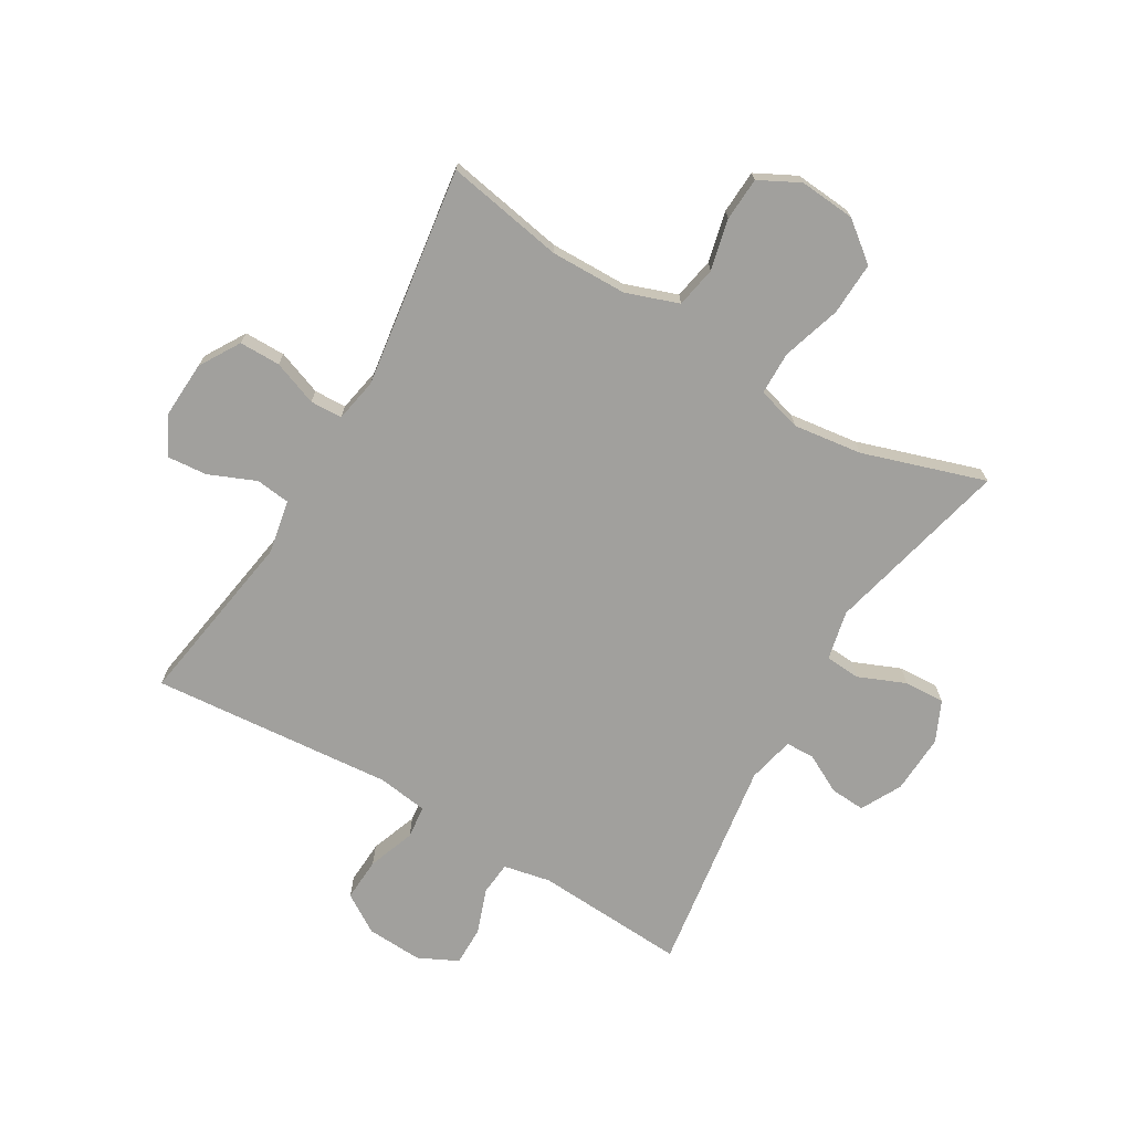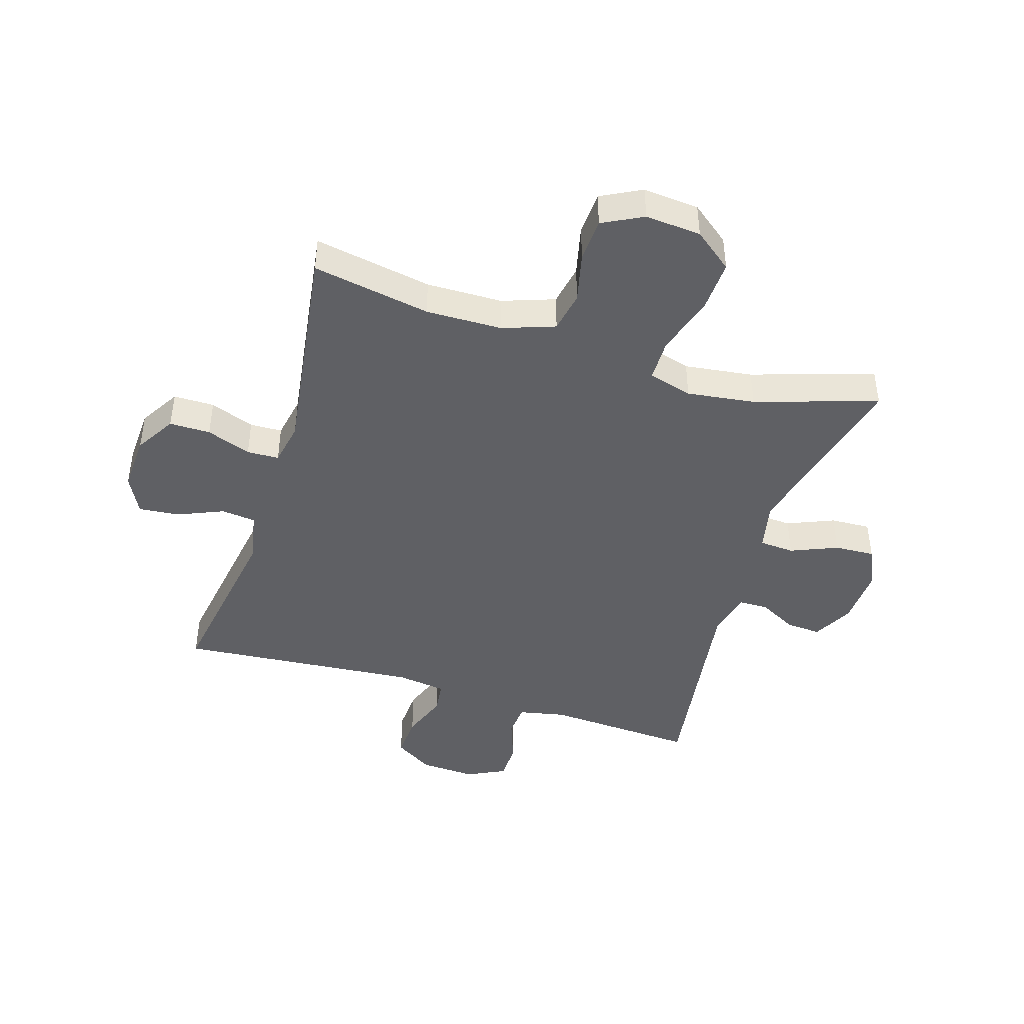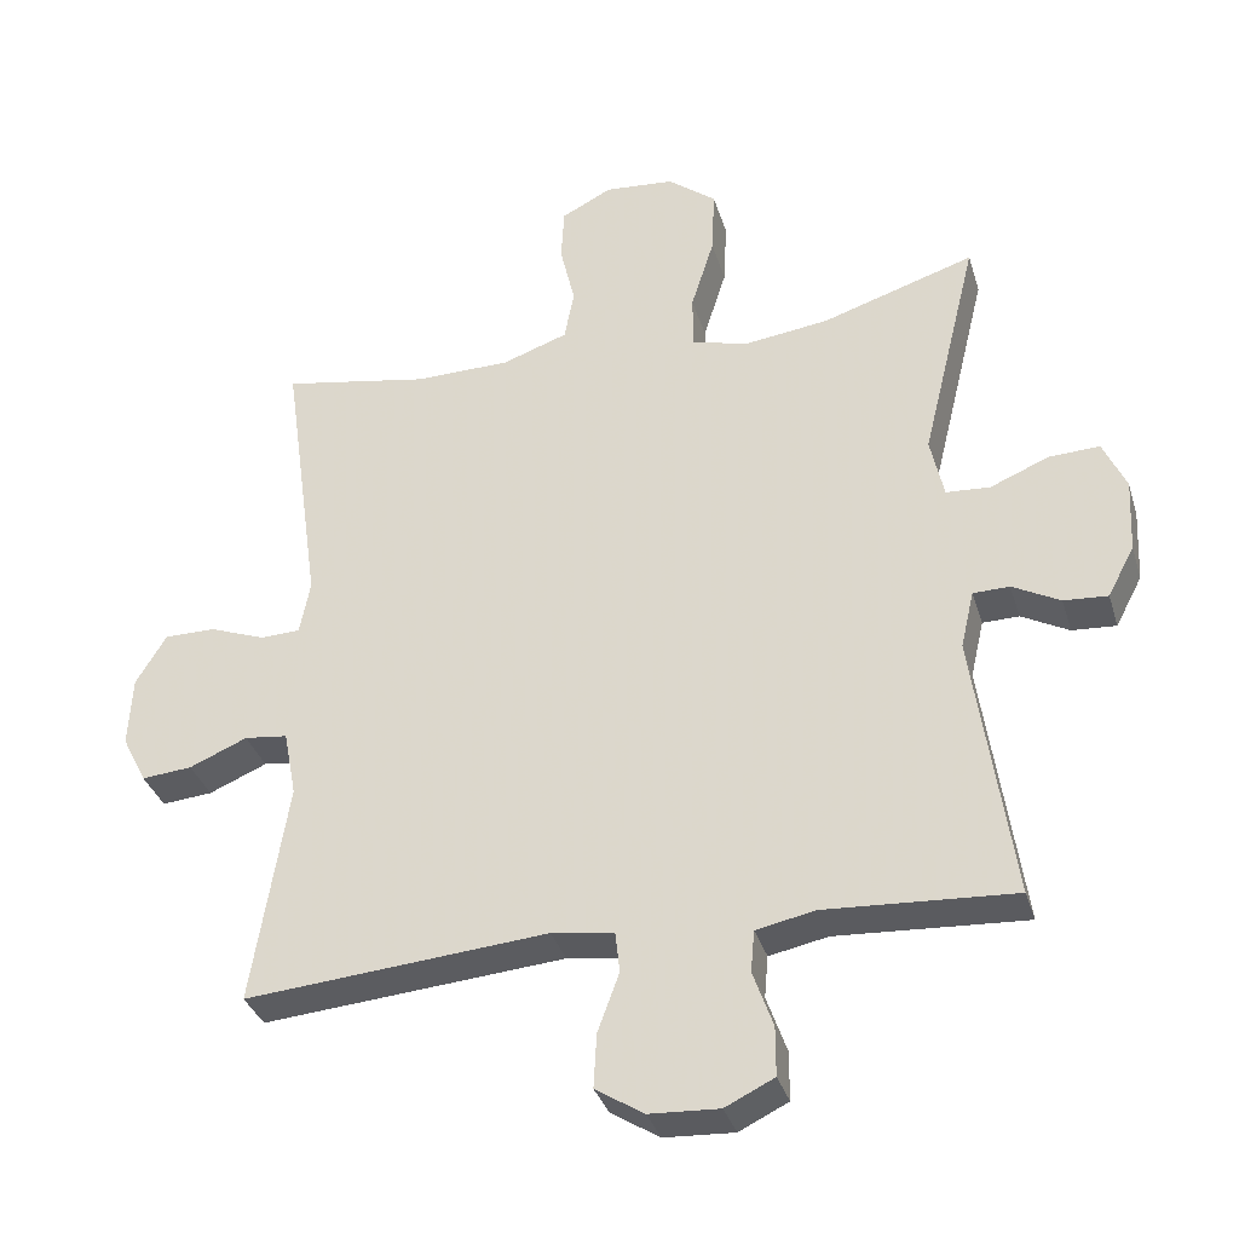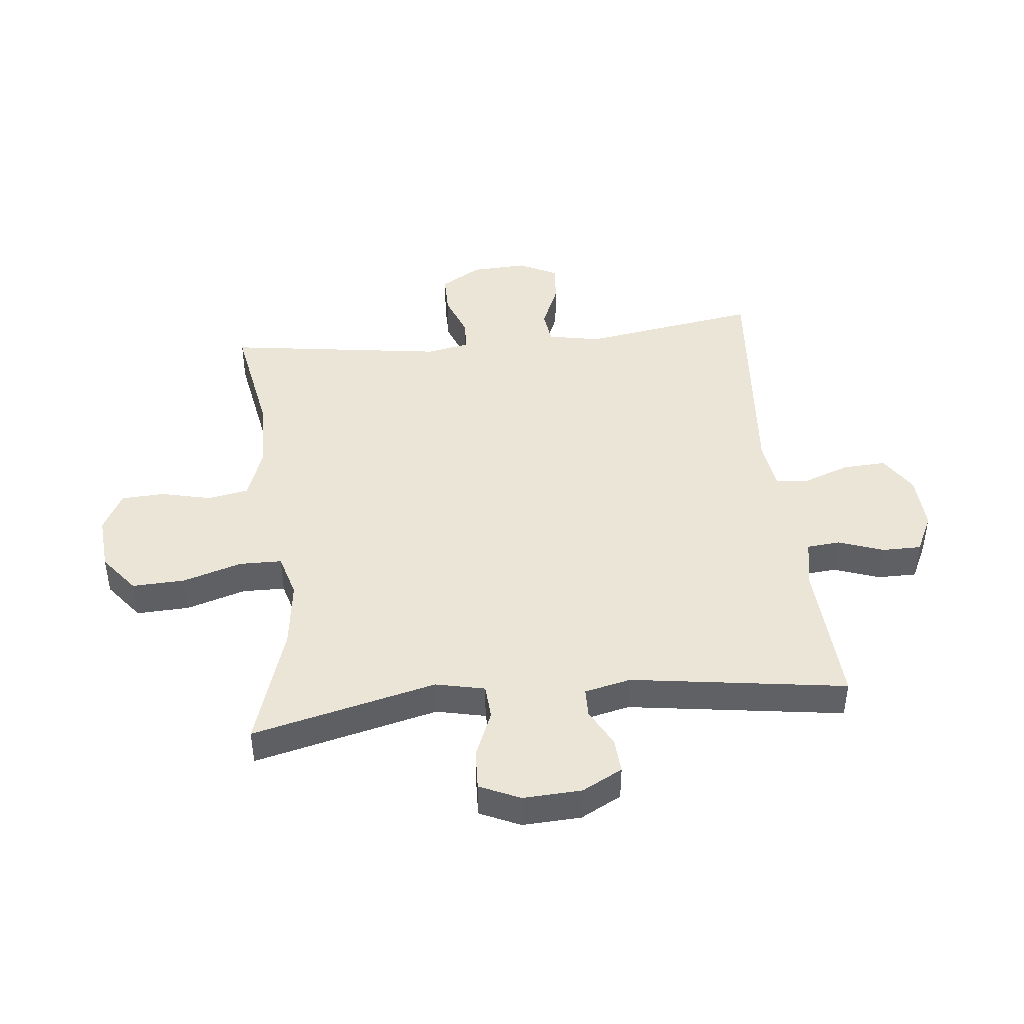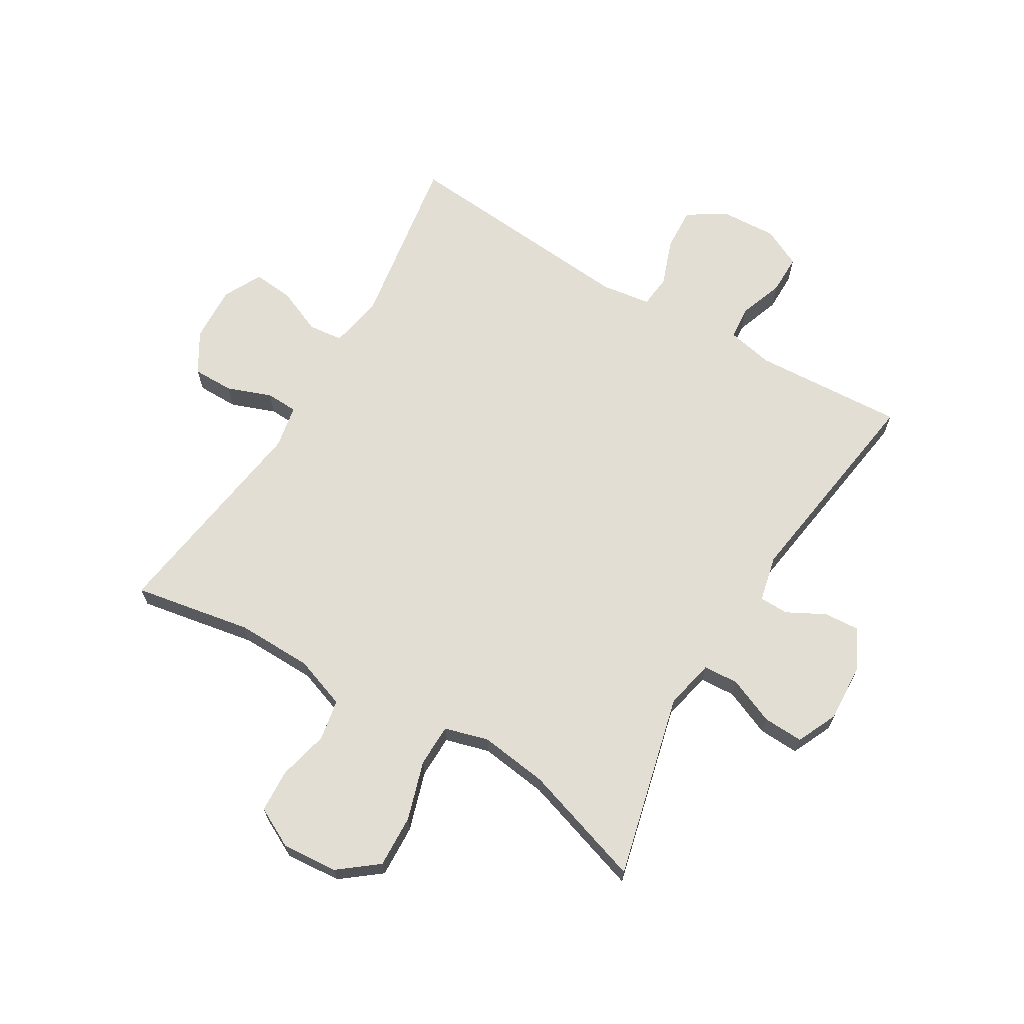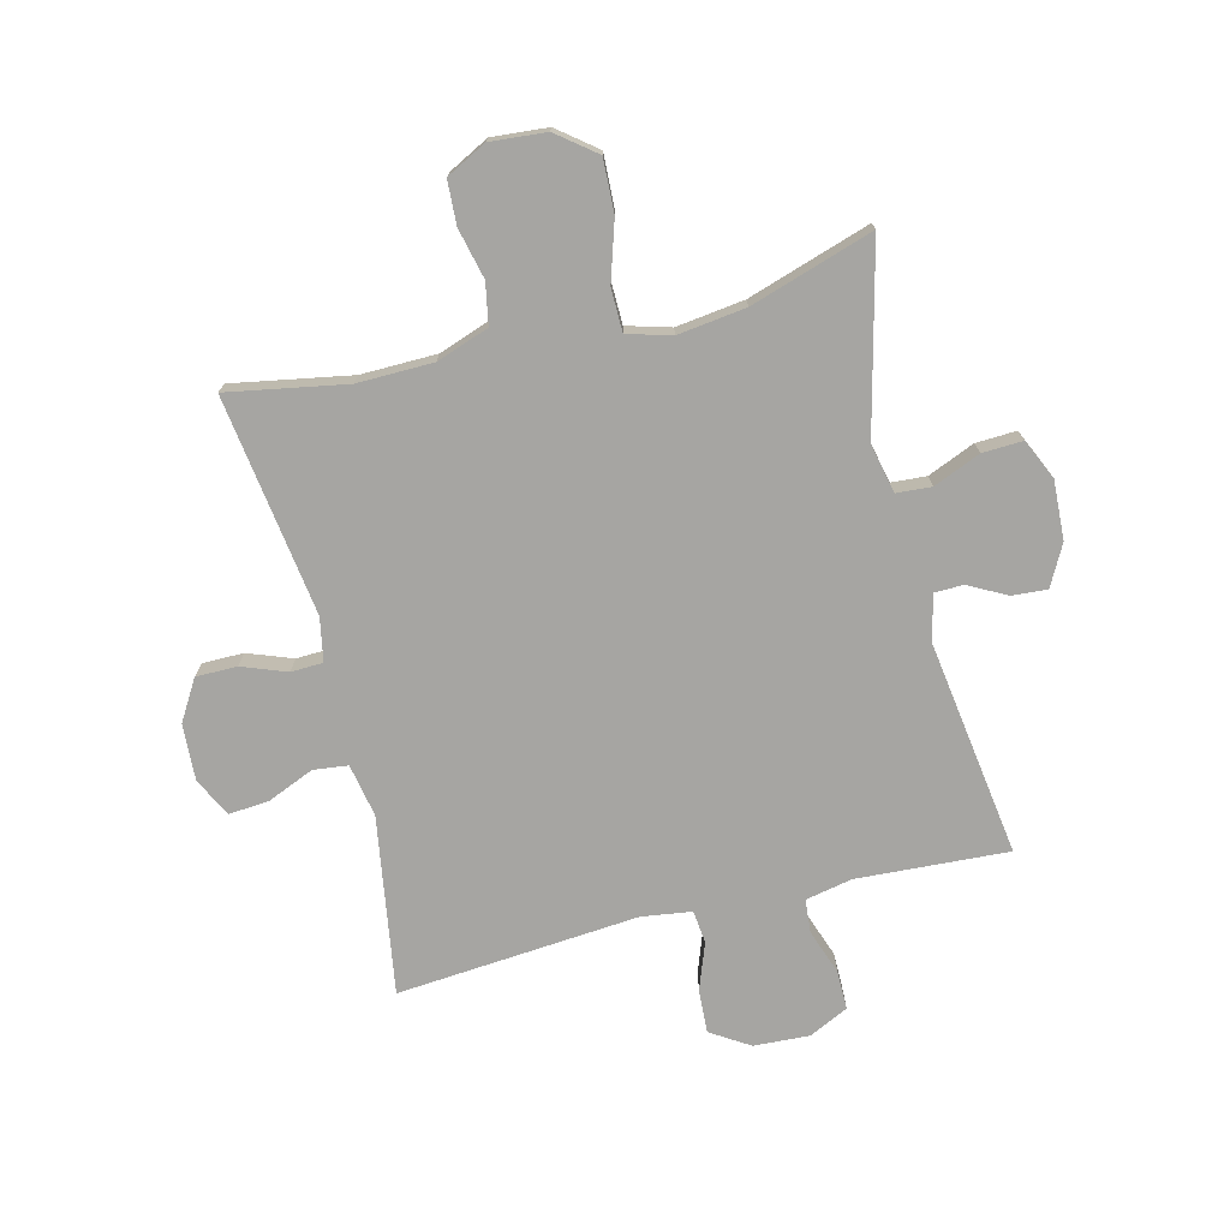
<metadata>
{"format":"obj","ext":"obj","renderer":"f3d","projection":"perspective","resolution":1024,"background":"white","views":[{"elev":-71.6,"azim":-30.5,"up":"+Y"},{"elev":-44.0,"azim":-17.2,"up":"+Y"},{"elev":-34.3,"azim":16.1,"up":"+Z"},{"elev":44.0,"azim":84.0,"up":"+Y"},{"elev":67.2,"azim":30.9,"up":"+Y"},{"elev":-73.8,"azim":14.0,"up":"+Y"}]}
</metadata>
<code>
v -0.5 0.07 0.5
v -0.301 0.07 0.464
v -0.173 0.07 0.466
v -0.085 0.07 0.497
v -0.072 0.07 0.566
v -0.092 0.07 0.651
v -0.088 0.07 0.724
v -0.02 0.07 0.759
v 0.074 0.07 0.751
v 0.139 0.07 0.7
v 0.135 0.07 0.611
v 0.104 0.07 0.512
v 0.105 0.07 0.44
v 0.179 0.07 0.419
v 0.294 0.07 0.434
v 0.5 0.07 0.5
v 0.424 0.07 0.19
v 0.442 0.07 0.107
v 0.501 0.07 0.103
v 0.58 0.07 0.136
v 0.648 0.07 0.139
v 0.679 0.07 0.071
v 0.674 0.07 -0.028
v 0.638 0.07 -0.096
v 0.579 0.07 -0.092
v 0.515 0.07 -0.058
v 0.466 0.07 -0.059
v 0.448 0.07 -0.137
v 0.5 0.07 -0.5
v 0.246 0.07 -0.485
v 0.167 0.07 -0.501
v 0.162 0.07 -0.557
v 0.189 0.07 -0.633
v 0.189 0.07 -0.699
v 0.123 0.07 -0.731
v 0.029 0.07 -0.726
v -0.036 0.07 -0.685
v -0.032 0.07 -0.612
v -0.003 0.07 -0.533
v -0.009 0.07 -0.478
v -0.093 0.07 -0.466
v -0.5 0.07 -0.5
v -0.452 0.07 -0.201
v -0.469 0.07 -0.112
v -0.527 0.07 -0.105
v -0.605 0.07 -0.138
v -0.673 0.07 -0.144
v -0.706 0.07 -0.079
v -0.701 0.07 0.016
v -0.66 0.07 0.084
v -0.591 0.07 0.084
v -0.516 0.07 0.056
v -0.462 0.07 0.058
v -0.448 0.07 0.131
v -0.5 0 0.5
v -0.301 0 0.464
v -0.173 0 0.466
v -0.085 0 0.497
v -0.072 0 0.566
v -0.092 0 0.651
v -0.088 0 0.724
v -0.02 0 0.759
v 0.074 0 0.751
v 0.139 0 0.7
v 0.135 0 0.611
v 0.104 0 0.512
v 0.105 0 0.44
v 0.179 0 0.419
v 0.294 0 0.434
v 0.5 0 0.5
v 0.424 0 0.19
v 0.442 0 0.107
v 0.501 0 0.103
v 0.58 0 0.136
v 0.648 0 0.139
v 0.679 0 0.071
v 0.674 0 -0.028
v 0.638 0 -0.096
v 0.579 0 -0.092
v 0.515 0 -0.058
v 0.466 0 -0.059
v 0.448 0 -0.137
v 0.5 0 -0.5
v 0.246 0 -0.485
v 0.167 0 -0.501
v 0.162 0 -0.557
v 0.189 0 -0.633
v 0.189 0 -0.699
v 0.123 0 -0.731
v 0.029 0 -0.726
v -0.036 0 -0.685
v -0.032 0 -0.612
v -0.003 0 -0.533
v -0.009 0 -0.478
v -0.093 0 -0.466
v -0.5 0 -0.5
v -0.452 0 -0.201
v -0.469 0 -0.112
v -0.527 0 -0.105
v -0.605 0 -0.138
v -0.673 0 -0.144
v -0.706 0 -0.079
v -0.701 0 0.016
v -0.66 0 0.084
v -0.591 0 0.084
v -0.516 0 0.056
v -0.462 0 0.058
v -0.448 0 0.131
f 49 50 51 52
f 49 52 53
f 48 49 53
f 45 46 47 48
f 44 45 48 53
f 43 44 53 54
f 41 42 43
f 40 41 43 54
f 36 37 38 39
f 36 39 40
f 35 36 40
f 32 33 34 35
f 31 32 35 40
f 30 31 40 54
f 28 29 30 54
f 23 24 25 26
f 23 26 27
f 22 23 27
f 19 20 21 22
f 18 19 22 27
f 17 18 27 28
f 15 16 17
f 14 15 17 28
f 9 10 11 12
f 9 12 13
f 8 9 13
f 5 6 7 8
f 4 5 8 13
f 3 4 13
f 2 3 13 14
f 54 1 2
f 2 14 28 54
f 106 105 104 103
f 107 106 103
f 107 103 102
f 102 101 100 99
f 107 102 99 98
f 108 107 98 97
f 97 96 95
f 108 97 95 94
f 93 92 91 90
f 94 93 90
f 94 90 89
f 89 88 87 86
f 94 89 86 85
f 108 94 85 84
f 108 84 83 82
f 80 79 78 77
f 81 80 77
f 81 77 76
f 76 75 74 73
f 81 76 73 72
f 82 81 72 71
f 71 70 69
f 82 71 69 68
f 66 65 64 63
f 67 66 63
f 67 63 62
f 62 61 60 59
f 67 62 59 58
f 67 58 57
f 68 67 57 56
f 56 55 108
f 108 82 68 56
f 1 55 56 2
f 2 56 57 3
f 3 57 58 4
f 4 58 59 5
f 5 59 60 6
f 6 60 61 7
f 7 61 62 8
f 8 62 63 9
f 9 63 64 10
f 10 64 65 11
f 11 65 66 12
f 12 66 67 13
f 13 67 68 14
f 14 68 69 15
f 15 69 70 16
f 16 70 71 17
f 17 71 72 18
f 18 72 73 19
f 19 73 74 20
f 20 74 75 21
f 21 75 76 22
f 22 76 77 23
f 23 77 78 24
f 24 78 79 25
f 25 79 80 26
f 26 80 81 27
f 27 81 82 28
f 28 82 83 29
f 29 83 84 30
f 30 84 85 31
f 31 85 86 32
f 32 86 87 33
f 33 87 88 34
f 34 88 89 35
f 35 89 90 36
f 36 90 91 37
f 37 91 92 38
f 38 92 93 39
f 39 93 94 40
f 40 94 95 41
f 41 95 96 42
f 42 96 97 43
f 43 97 98 44
f 44 98 99 45
f 45 99 100 46
f 46 100 101 47
f 47 101 102 48
f 48 102 103 49
f 49 103 104 50
f 50 104 105 51
f 51 105 106 52
f 52 106 107 53
f 53 107 108 54
f 54 108 55 1

</code>
